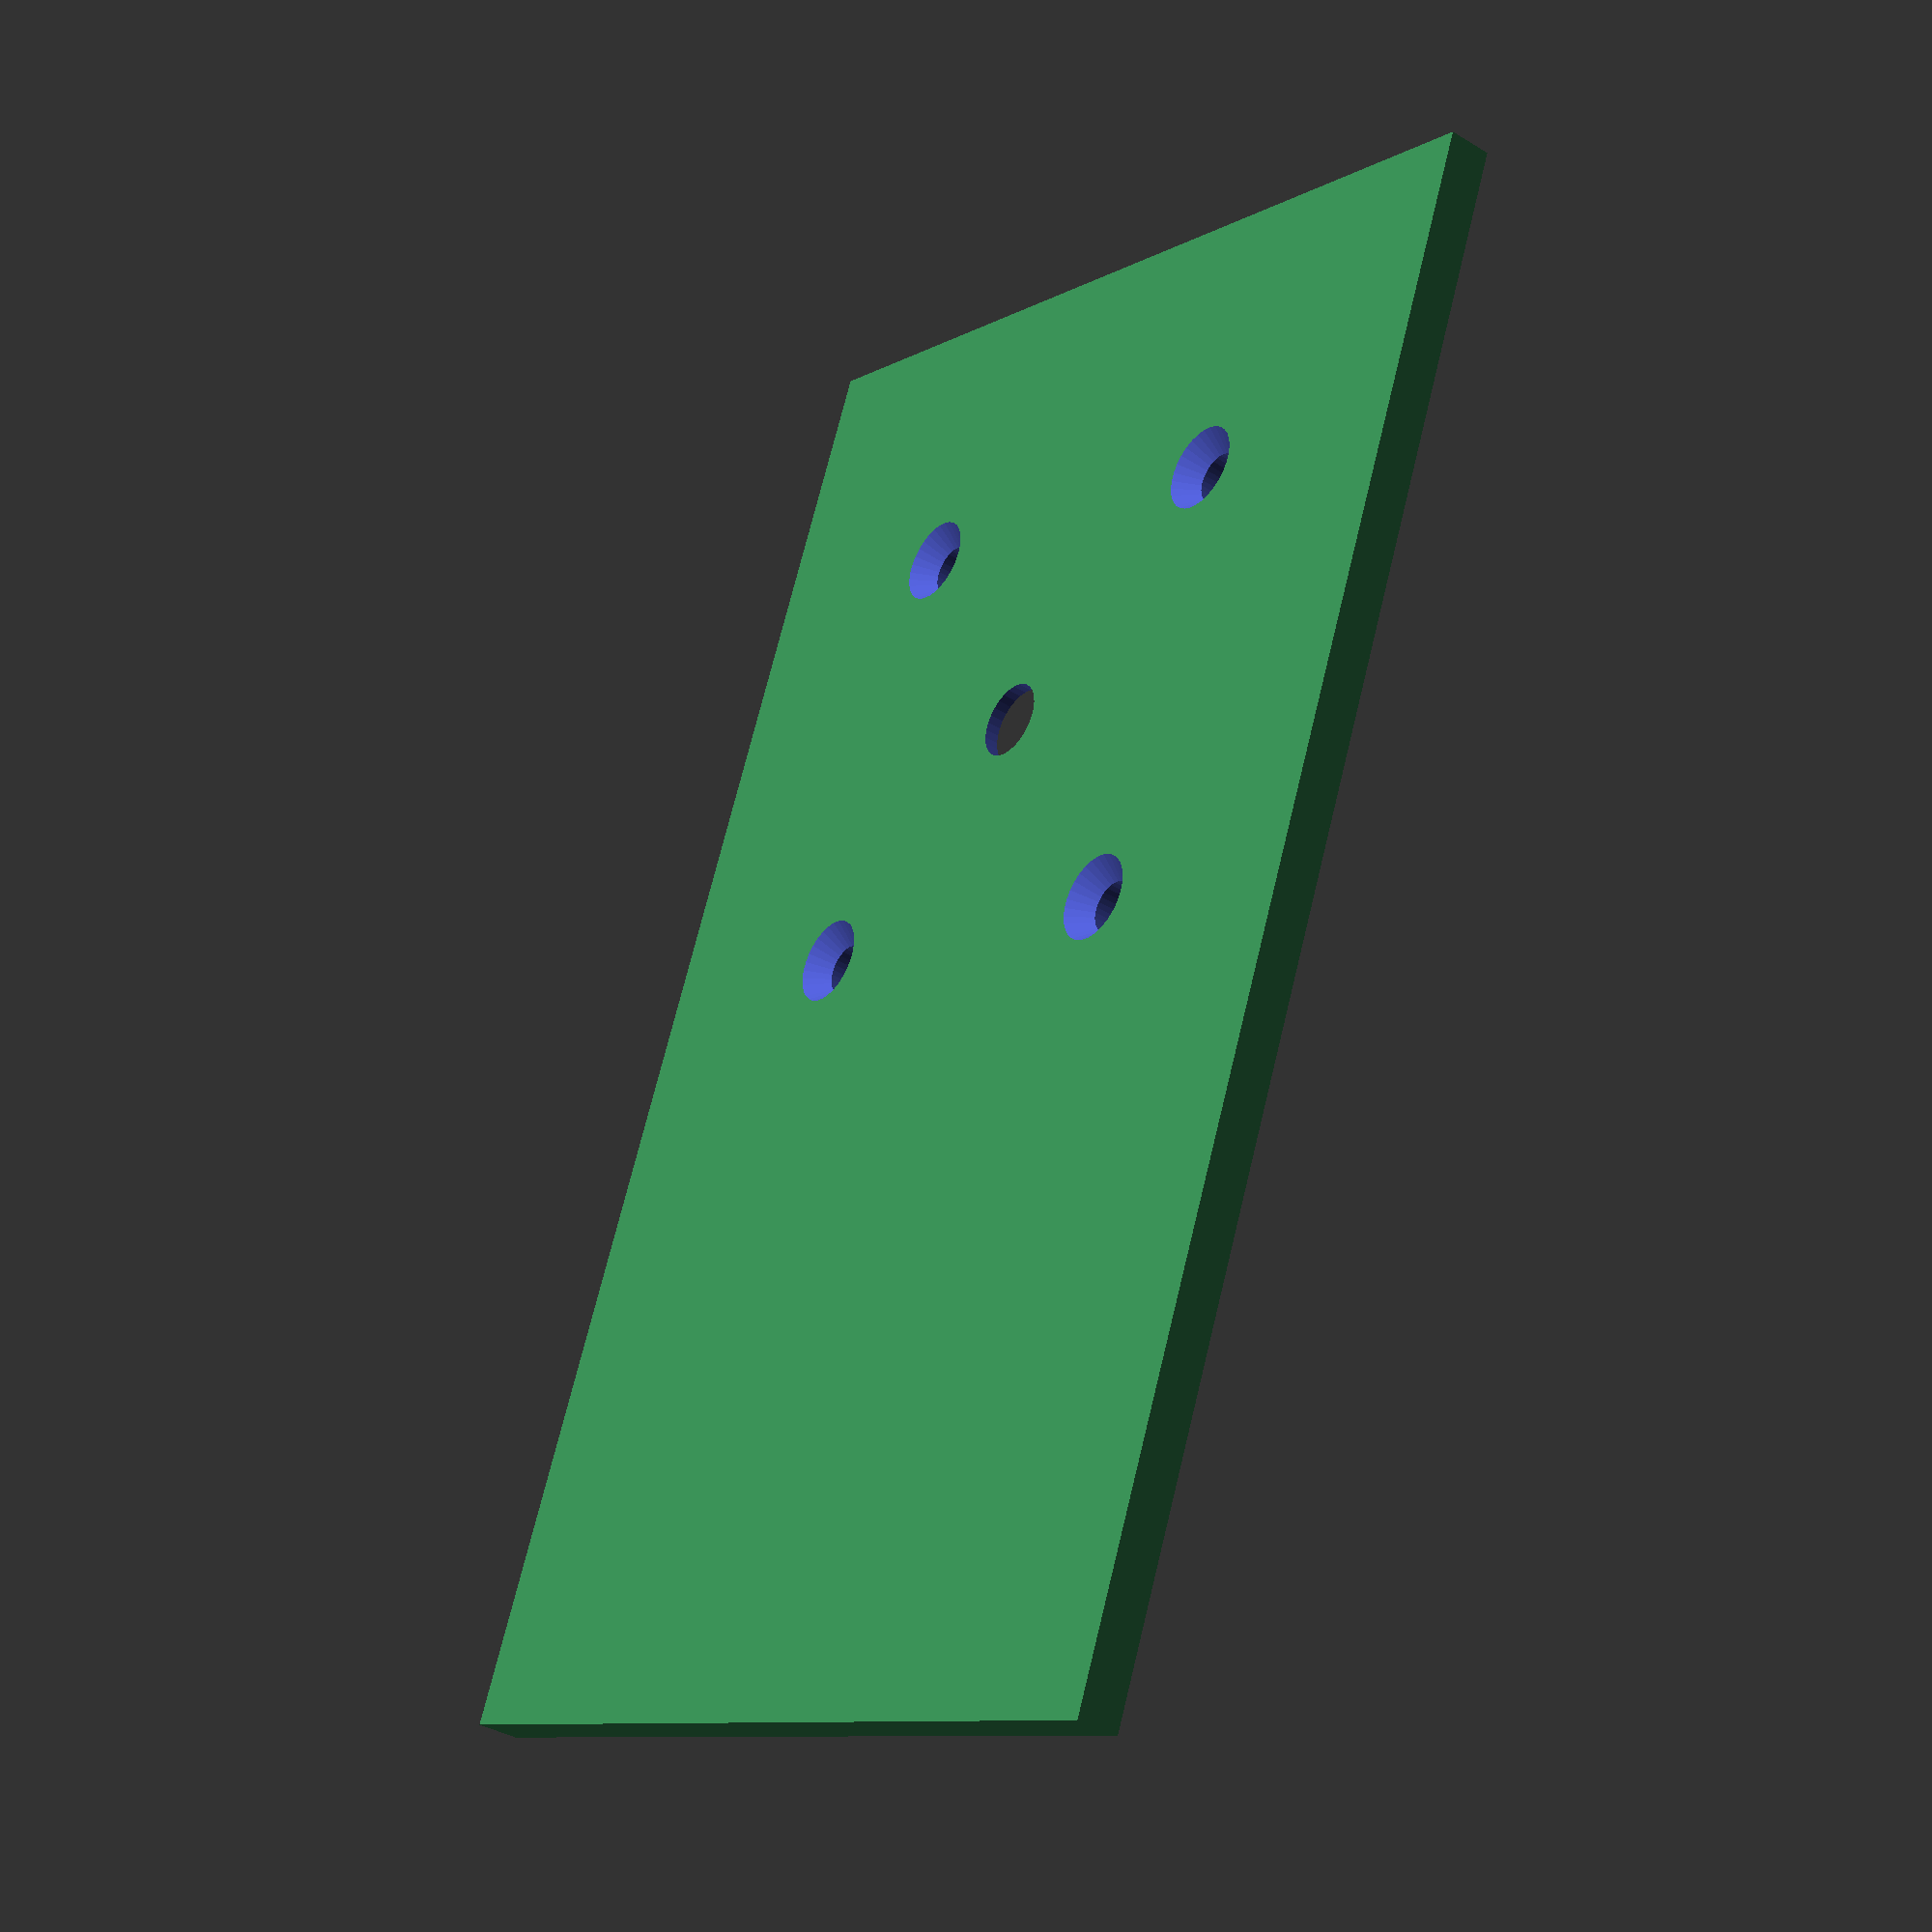
<openscad>
//===========================================
//   Public Domain Roots Blower in OpenSCAD
//   version 1.0
//   by Matt Moses, 2011, mmoses152@gmail.com
//   http://www.thingiverse.com/thing:8068
//
//   This file is public domain.  Use it for any purpose, including commercial
//   applications.  Attribution would be nice, but is not required.  There is
//   no warranty of any kind, including its correctness, usefulness, or safety.
//
//   See http://en.wikipedia.org/wiki/Roots_type_supercharger
//
//   This file uses code appropriated from 
//   Leemon Baird's PublicDomainGearV1.1.scad
//   which can be found here:
//   http://www.thingiverse.com/thing:5505
//
//===========================================


//===========================================
// General stuff
pi = 3.1415926;
$fn = 30; // facet resolution
alpha = 180 * $t; // for animation
//===========================================


//===========================================
// Note: The gears are offset by 90 degrees.  
// For them to mesh with this phasing, they need to have
// number of teeth = 4*n + 2, where n is an integer.  
// First few options are 6, 10, 14, 18, 22, 26, 30...
//
// The gear parameters determine the rotor parameters, 
// so let's start by defining them:
//
mm_per_tooth = 5; // for timing gears
number_of_teeth = 22; // for timing gears, pick one: 6, 10, 14, 18, 22, 26, etc.
thickness = 6; 
hole_diameter = 0;
twist = 0;
teeth_to_hide = 0;
pressure_angle = 28;
clearance = 0.3;
backlash = 0.2;
//===========================================


//===========================================
// Now determine and/or set the rotor parameters
r =  mm_per_tooth * number_of_teeth / pi / 8; // this is one quarter of pitch radius of timing gears
R = 4*r; // big R for eip- and hypo- trochoid shapes in rotor

echo(6*R); // this is the length of the long side of the housing (assumed to be in mm)

rotor_thickness = 8;
n_wedge = 20; // number of wedges in a rotor quadrant
r_bore = 4; // half-side of square rotor bore
rotor_twist = 10;
shaft_dia = 12;
shaft_length = 3;
//===========================================


//===========================================
// Now let's assemble the mechanism.
//
// First the Left Rotor
//
/*color([0.2, 0.7, 0.2])
translate([-R, 0, 0]) // shaft_length]) 
	rotate([0, 0, alpha]) 
		rootsRotor(R, r, r, 4*n_wedge, n_wedge, rotor_thickness, r_bore,  rotor_twist);

// Next the Right Rotor
//
color([0.2, 0.5, 0.5])
translate([R, 0, 0]) // shaft_length]) 
	rotate([0, 0, -alpha]) 
		rootsRotor(R, r, r, 4*n_wedge, n_wedge, rotor_thickness, r_bore,  -rotor_twist);
*/
// Now place the Timing Gears
//
//color([0.3, 0.3, 0.5]){
//translate([R, 0, -thickness/2]) {
/*difference(){
  translate([0, 0, thickness/2]) {
          rotate([0, 0, 90-alpha]) {
                  gearshaft ( mm_per_tooth, number_of_teeth, thickness,  
                          hole_diameter, twist, teeth_to_hide,   
                          pressure_angle, clearance, backlash,
                          shaft_dia, shaft_length, r_bore, rotor_thickness);
          }
  }
  difference(){
    translate([0, 0, -0.1]) cylinder(r = 2.65, h = 30, $f = 100); // motor shaft hole
    translate([1.65, -4, -0.15]) cube([10,10,thickness-2]); // key of shaft hole
  }
}

translate([-R, 0, -thickness/2]) {
	rotate([0, 0, alpha]) {
		gearshaft ( mm_per_tooth, number_of_teeth, thickness,  
			hole_diameter, twist, teeth_to_hide,   
			pressure_angle, clearance, backlash,
			shaft_dia, shaft_length, r_bore, rotor_thickness);
	}
}
}

// And last the housing and coverplate (if desired)
//
housing(R, shaft_length, shaft_dia, rotor_thickness);
*/
difference(){
  translate([0, 0, -1.01*rotor_thickness - 0.99*shaft_length]) coverplate(R, shaft_length, shaft_dia, rotor_thickness);
  translate([R, 0, -0.1]) cylinder(r = 2.65, h = 10, $f = 100); // place a hole for the shaft of the motor
  translate([R, 0, 1]) cylinder(r = 11, h = 2.01, $f = 100); // place a 2mm hole for the shoulder of the motor (plate is 3mm thick)

  translate([R + 31/2, 31/2, -0.01]) cylinder(r = 1.75, h = 10, $f = 100); // motor screwholes are on a 31mm square, 3.5mm diameter (body holes)
  translate([R + 31/2, -31/2, -0.01]) cylinder(r = 1.75, h = 10, $f = 100); // motor screwholes are on a 31mm square, 3.5mm diameter (body holes)
  translate([R - 31/2, 31/2, -0.01]) cylinder(r = 1.75, h = 10, $f = 100); // motor screwholes are on a 31mm square, 3.5mm diameter (body holes)
  translate([R - 31/2, -31/2, -0.01]) cylinder(r = 1.75, h = 10, $f = 100); // motor screwholes are on a 31mm square, 3.5mm diameter (body holes)

  translate([R + 31/2, 31/2, -0.01]) cylinder(r1 = 3.0, r2 = 1.75, h = 1.6, $f = 100); // panhead screws are 5.8mm dia. max and 1.5mm deep pan
  translate([R + 31/2, -31/2, -0.01]) cylinder(r1 = 3.0, r2 = 1.75, h = 1.6, $f = 100); // panhead screws are 5.8mm dia. max and 1.5mm deep pan
  translate([R - 31/2, 31/2, -0.01]) cylinder(r1 = 3.0, r2 = 1.75, h = 1.6, $f = 100); // panhead screws are 5.8mm dia. max and 1.5mm deep pan
  translate([R - 31/2, -31/2, -0.01]) cylinder(r1 = 3.0, r2 = 1.75, h = 1.6, $f = 100); // panhead screws are 5.8mm dia. max and 1.5mm deep pan
}
//
//===========================================


//===========================================
// This section places individual parts so they can be 
// easily exported as STL.  Comment or uncomment each 
// sub-section as needed.
// NOTE: The twisted rotors crash OpenSCAD during "Compile and Render"
// There are probably not unioned correctly...
// The no-twist rotor exports to STL fine.


// Left Rotor
//rootsRotor(R, r, r, 4*n_wedge, n_wedge, rotor_thickness, r_bore,  rotor_twist);

// Right Rotor
//rootsRotor(R, r, r, 4*n_wedge, n_wedge, rotor_thickness, r_bore,  -rotor_twist);

// No-Twist Rotor
//rootsRotor(R, r, r, 4*n_wedge, n_wedge, rotor_thickness, r_bore,  0);

//// Gearshaft
//translate([0, 0, thickness/2])
//gearshaft ( mm_per_tooth, number_of_teeth, thickness,  
//	hole_diameter, twist, teeth_to_hide,   
//	pressure_angle, clearance, backlash,
//	shaft_dia, shaft_length, r_bore, rotor_thickness);

// Housing
//housing(R, shaft_length, shaft_dia, rotor_thickness);

//// Coverplate
//translate([0, 0, -1.01*rotor_thickness - 0.99*shaft_length])
//coverplate(R, shaft_length, shaft_dia, rotor_thickness);

//===========================================


//===========================================
// Gearshaft Module
//
module gearshaft ( mm_per_tooth, number_of_teeth, thickness,  
			hole_diameter, twist, teeth_to_hide,   
			pressure_angle, clearance, backlash,
			shaft_dia, shaft_length, r_bore, rotor_thickness){
union() {
	gear ( mm_per_tooth, number_of_teeth, thickness,  
	hole_diameter, twist, teeth_to_hide,   
	pressure_angle, clearance, backlash);
	
	translate([0, 0, thickness/2 + shaft_length/2]) 
		cylinder (h = shaft_length, r = shaft_dia/2, center = true);

	translate([0, 0, thickness/2 + shaft_length + rotor_thickness/2])
		rotate([0, 0, 45])
			cube([0.98 * 2 * r_bore, 0.98 * 2 * r_bore, rotor_thickness], center = true);

}
}
//===========================================


//===========================================
// Housing Module
//
module housing (R, shaft_length, shaft_dia, rotor_thickness) {
l_housing = 6*R;
w_housing = 4*R;
h_housing = 1.01 * rotor_thickness;
h_backplate = 0.99 * shaft_length;
h_total = h_housing + h_backplate;

color([0.7, 0, 0.4]) {
difference() {
	union() {
		translate([0, 0, h_backplate/2])
			cube([l_housing, w_housing, h_backplate], center = true);

		difference(){
			translate([0, 0, h_housing/2 + h_backplate])
				cube([l_housing, w_housing, h_housing], center = true);
			translate([-R, 0, h_housing/2 + h_backplate]) 
				cylinder(h = 1.1*rotor_thickness, r = 1.01*1.5*R, center = true);
			translate([R, 0, h_housing/2 + h_backplate]) 
				cylinder(h = 1.1*rotor_thickness, r = 1.01*1.5*R, center = true);
		}
	}
	//translate([0, sqrt( 1.01*1.01*1.5*1.5 - 1)*R, h_total/2])
	//	cylinder(r = R/6, h = 1.1*h_total, center = true);
	translate([0, 0,1.1* h_housing/2 + h_backplate])
		cube([R/6, 1.1*w_housing, 1.1*h_housing], center = true);
	translate([-R, 0, h_backplate/2 ])
		cylinder(r = 1.05 * shaft_dia/2, h = 1.1*h_backplate, center = true);
	translate([R, 0, h_backplate/2 ])
		cylinder(r = 1.05 * shaft_dia/2, h = 1.1*h_backplate, center = true);
	
}
}
}
//===========================================


//===========================================
// Coverplate Module
//
module coverplate (R, shaft_length, shaft_dia, rotor_thickness) {
l_housing = 6*R;
w_housing = 4*R;
h_housing = 1.01 * rotor_thickness;
h_backplate = 0.99 * shaft_length;
h_total = h_housing + h_backplate;
h_coverplate = 3;

color([0.2, 0.5, 0.3]) 
translate([0, 0, h_coverplate/2 + h_total])
	cube([l_housing, w_housing, h_coverplate], center = true);
}
//===========================================


//===========================================
// Roots Rotor Module
//
module rootsRotor(R, r, d, n, p, thickness, rad_bore, twist) {
	difference() {
	union() {
		hypotrochoidLinear(R, r, d, n, p, thickness, twist);
		rotate([0, 0, 90]) epitrochoidLinear(R, r, d, n, p, thickness, twist);
		rotate([0, 0, 180]) hypotrochoidLinear(R, r, d, n, p, thickness, twist);
		rotate([0, 0, 270]) epitrochoidLinear(R, r, d, n, p, thickness, twist);
	}
	translate([0, 0, thickness/2]) rotate([0, 0, 45]) cube([2*rad_bore,2* rad_bore, 1.1*thickness], center = true);
}
}
//===========================================


//===========================================
// Epitrochoid Wedge, Linear Extrude
//
module epitrochoidLinear(R, r, d, n, p, thickness, twist) {
	dth = 360/n;
	linear_extrude(height = thickness, convexity = 10, twist = twist) {
	union() {
	for ( i = [0:p-1] ) {
			polygon(points = [[0, 0], 
			[(R+r)*cos(dth*i) - d*cos((R+r)/r*dth*i), (R+r)*sin(dth*i) - d*sin((R+r)/r*dth*i)], 
			[(R+r)*cos(dth*(i+1)) - d*cos((R+r)/r*dth*(i+1)), (R+r)*sin(dth*(i+1)) - d*sin((R+r)/r*dth*(i+1))]], 
			paths = [[0, 1, 2]], convexity = 10); 
	}
	}
	}
}
//===========================================


//===========================================
// Hypotrochoid Wedge, Linear Extrude
//
module hypotrochoidLinear(R, r, d, n, p, thickness, twist) {
	dth = 360/n;
	linear_extrude(height = thickness, convexity = 10, twist = twist) {
	union() {
	for ( i = [0:p-1] ) {
			polygon(points = [[0, 0], 
			[(R-r)*cos(dth*i) + d*cos((R-r)/r*dth*i), (R-r)*sin(dth*i) - d*sin((R-r)/r*dth*i)], 
			[(R-r)*cos(dth*(i+1)) + d*cos((R-r)/r*dth*(i+1)), (R-r)*sin(dth*(i+1)) - d*sin((R-r)/r*dth*(i+1))]],
			paths = [[0, 1, 2]], convexity = 10); 
	}
	}
	}
}
//===========================================


//===========================================
//   This gear() module is from 
//   Leemon Baird's PublicDomainGearV1.1.scad
//   which can be found here:
//   http://www.thingiverse.com/thing:5505
//An involute spur gear, with reasonable defaults for all the parameters.
//Normally, you should just choose the first 4 parameters, and let the rest be default values.
//Meshing gears must match in mm_per_tooth, pressure_angle, and twist,
//and be separated by the sum of their pitch radii, which can be found with pitch_radius().
module gear (
	mm_per_tooth    = 3,    //this is the "circular pitch", the circumference of the pitch circle divided by the number of teeth
	number_of_teeth = 11,   //total number of teeth around the entire perimeter
	thickness       = 6,    //thickness of gear in mm
	hole_diameter   = 3,    //diameter of the hole in the center, in mm
	twist           = 0,    //teeth rotate this many degrees from bottom of gear to top.  360 makes the gear a screw with each thread going around once
	teeth_to_hide   = 0,    //number of teeth to delete to make this only a fraction of a circle
	pressure_angle  = 28,   //Controls how straight or bulged the tooth sides are. In degrees.
	clearance       = 0.0,  //gap between top of a tooth on one gear and bottom of valley on a meshing gear (in millimeters)
	backlash        = 0.0   //gap between two meshing teeth, in the direction along the circumference of the pitch circle
) {
	assign(pi = 3.1415926)
	assign(p  = mm_per_tooth * number_of_teeth / pi / 2)  //radius of pitch circle
	assign(c  = p + mm_per_tooth / pi - clearance)        //radius of outer circle
	assign(b  = p*cos(pressure_angle))                    //radius of base circle
	assign(r  = p-(c-p)-clearance)                        //radius of root circle
	assign(t  = mm_per_tooth/2-backlash/2)                //tooth thickness at pitch circle
	assign(k  = -iang(b, p) - t/2/p/pi*180) {             //angle to where involute meets base circle on each side of tooth
		difference() {
			for (i = [0:number_of_teeth-teeth_to_hide-1] )
				rotate([0,0,i*360/number_of_teeth])
					linear_extrude(height = thickness, center = true, convexity = 10, twist = twist)
						polygon(
							points=[
								[0, -hole_diameter/10],
								polar(r, -181/number_of_teeth),
								polar(r, r<b ? k : -180/number_of_teeth),
								q7(0/5,r,b,c,k, 1),q7(1/5,r,b,c,k, 1),q7(2/5,r,b,c,k, 1),q7(3/5,r,b,c,k, 1),q7(4/5,r,b,c,k, 1),q7(5/5,r,b,c,k, 1),
								q7(5/5,r,b,c,k,-1),q7(4/5,r,b,c,k,-1),q7(3/5,r,b,c,k,-1),q7(2/5,r,b,c,k,-1),q7(1/5,r,b,c,k,-1),q7(0/5,r,b,c,k,-1),
								polar(r, r<b ? -k : 180/number_of_teeth),
								polar(r, 181/number_of_teeth)
							],
 							paths=[[0,1,2,3,4,5,6,7,8,9,10,11,12,13,14,15,16]]
						);
			cylinder(h=2*thickness+1, r=hole_diameter/2, center=true, $fn=20);
		}
	}
};	
//these 4 functions are used by gear
function polar(r,theta)   = r*[sin(theta), cos(theta)];                            //convert polar to cartesian coordinates
function iang(r1,r2)      = sqrt((r2/r1)*(r2/r1) - 1)/3.1415926*180 - acos(r1/r2); //unwind a string this many degrees to go from radius r1 to radius r2
function q7(f,r,b,r2,t,s) = q6(b,s,t,(1-f)*max(b,r)+f*r2);                         //radius a fraction f up the curved side of the tooth 
function q6(b,s,t,d)      = polar(d,s*(iang(b,d)+t));                              //point at radius d on the involute curve
//===========================================

</openscad>
<views>
elev=36.9 azim=247.5 roll=231.9 proj=p view=solid
</views>
